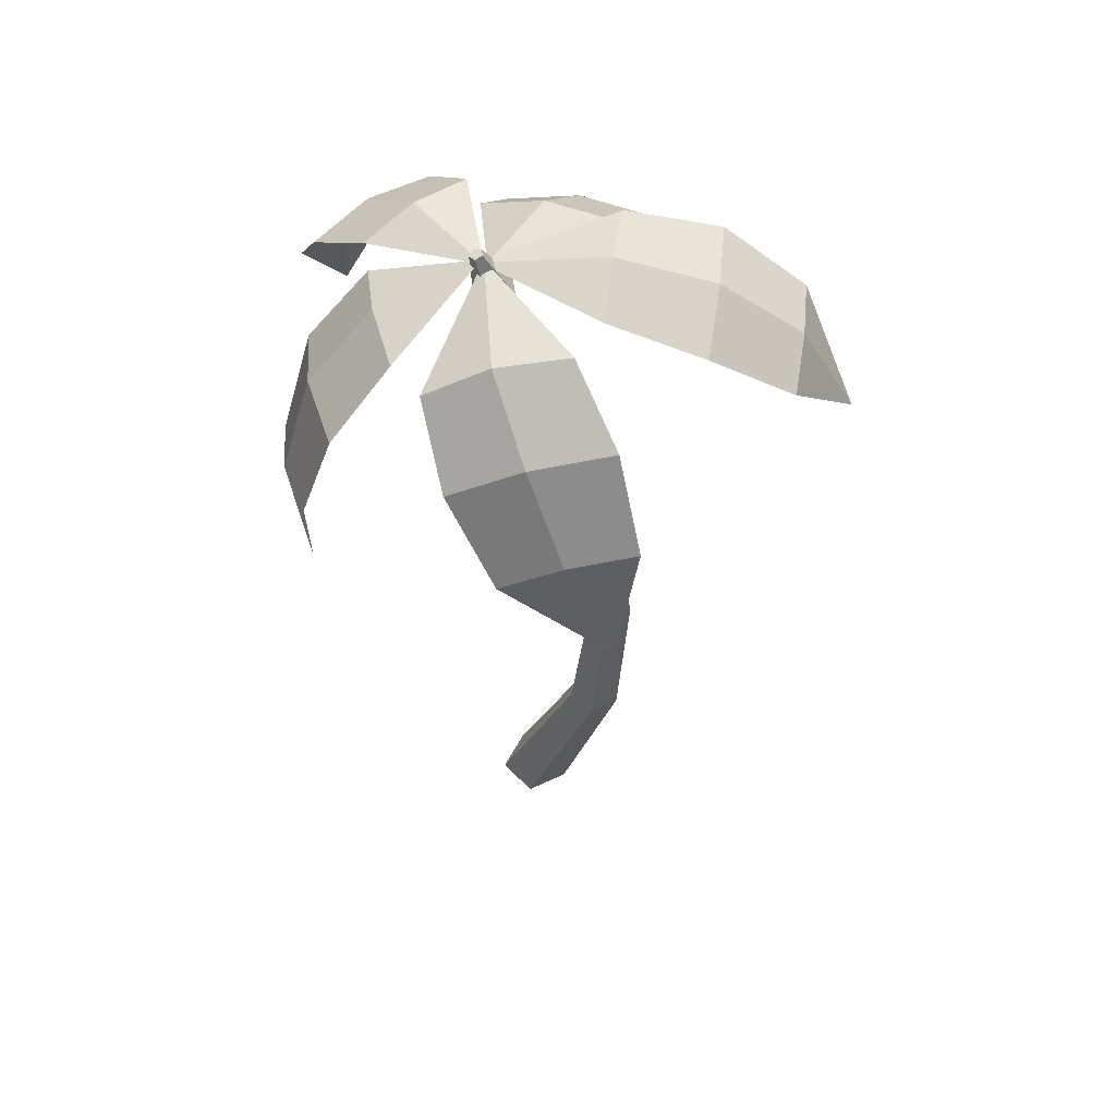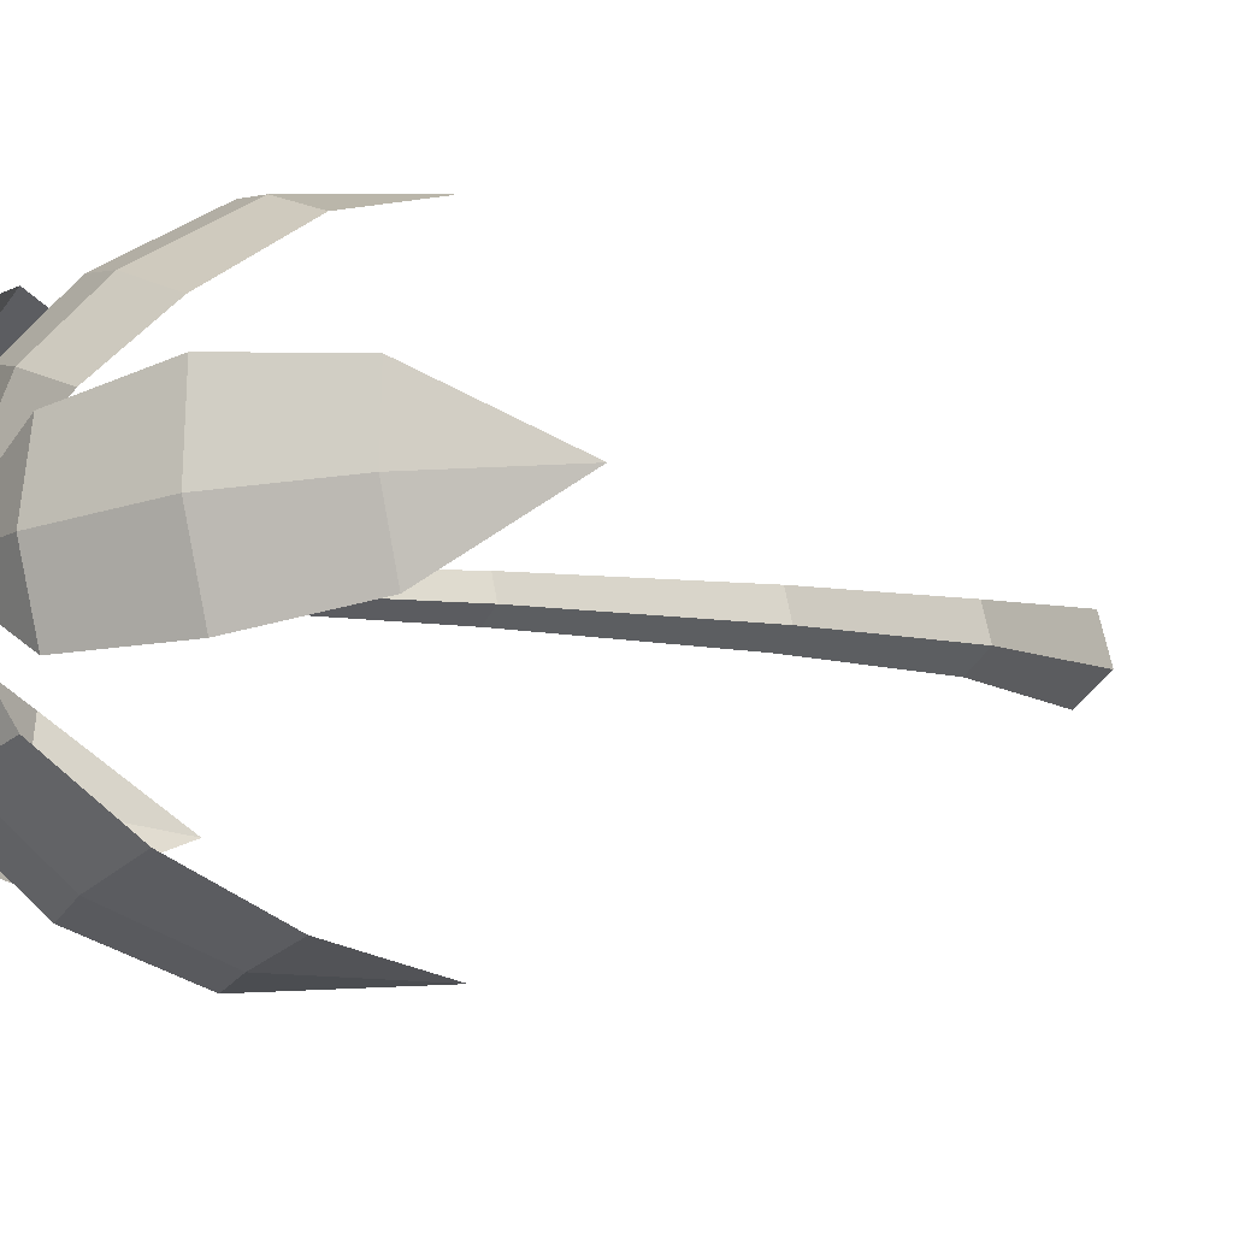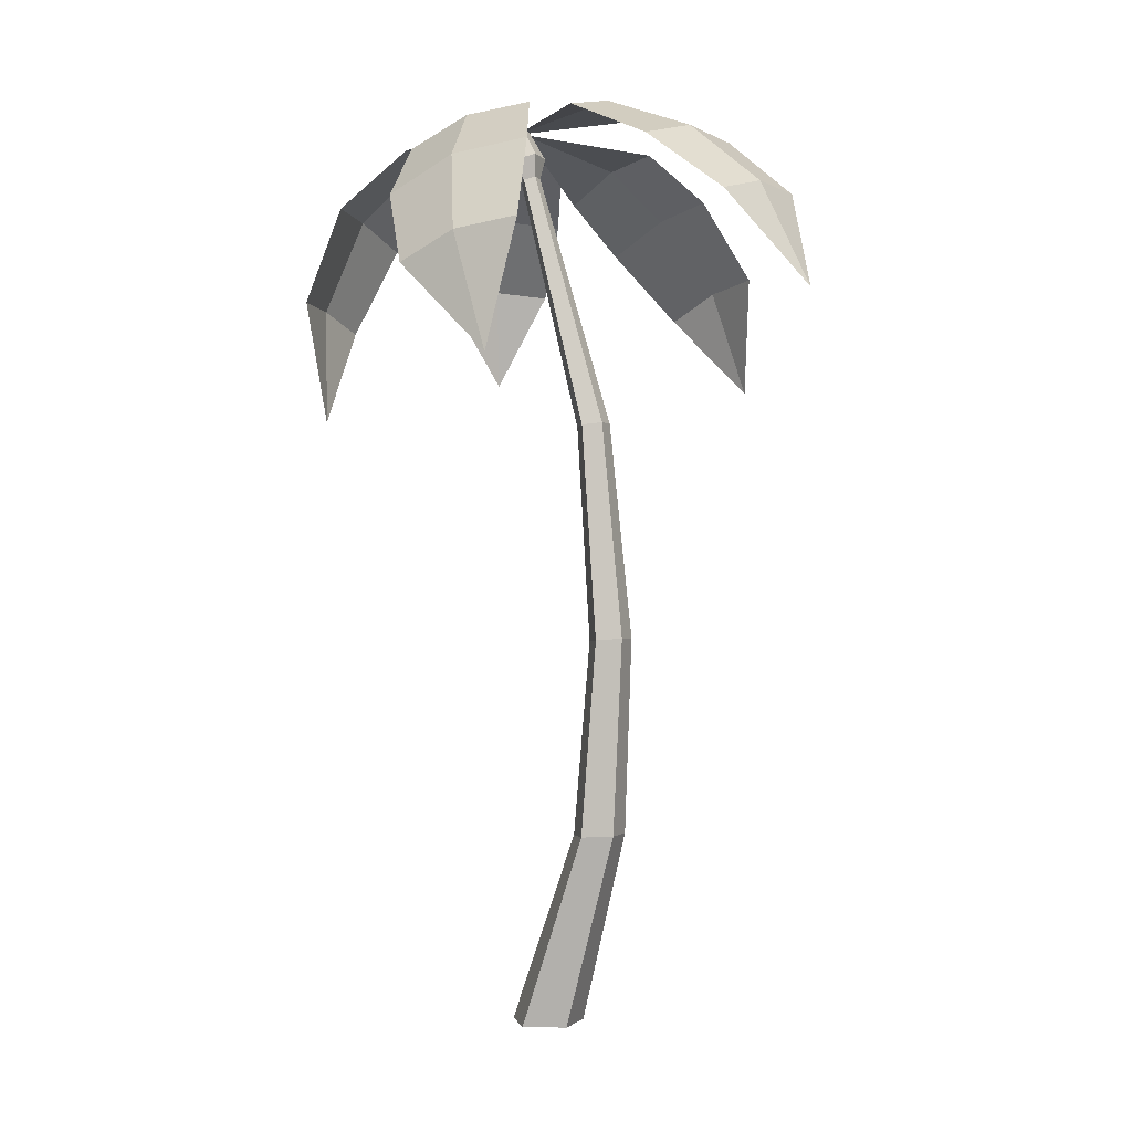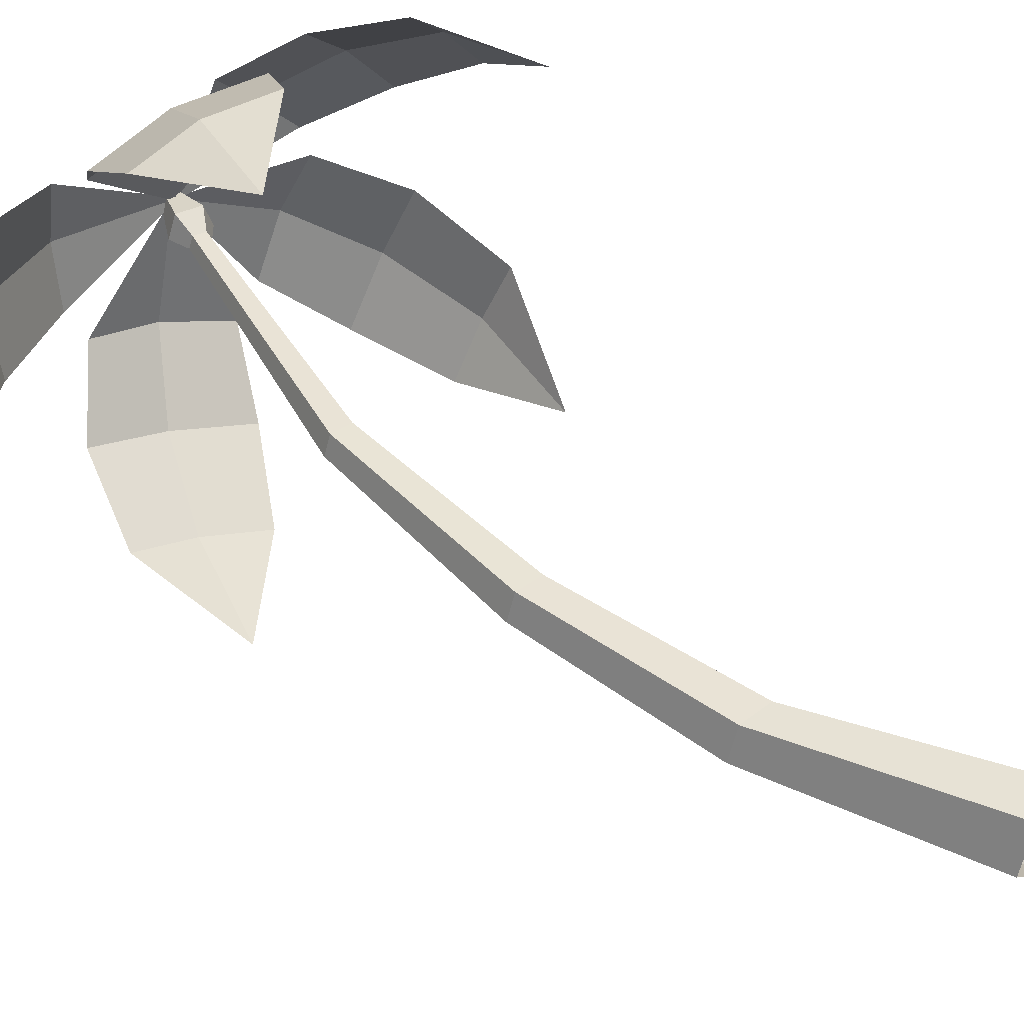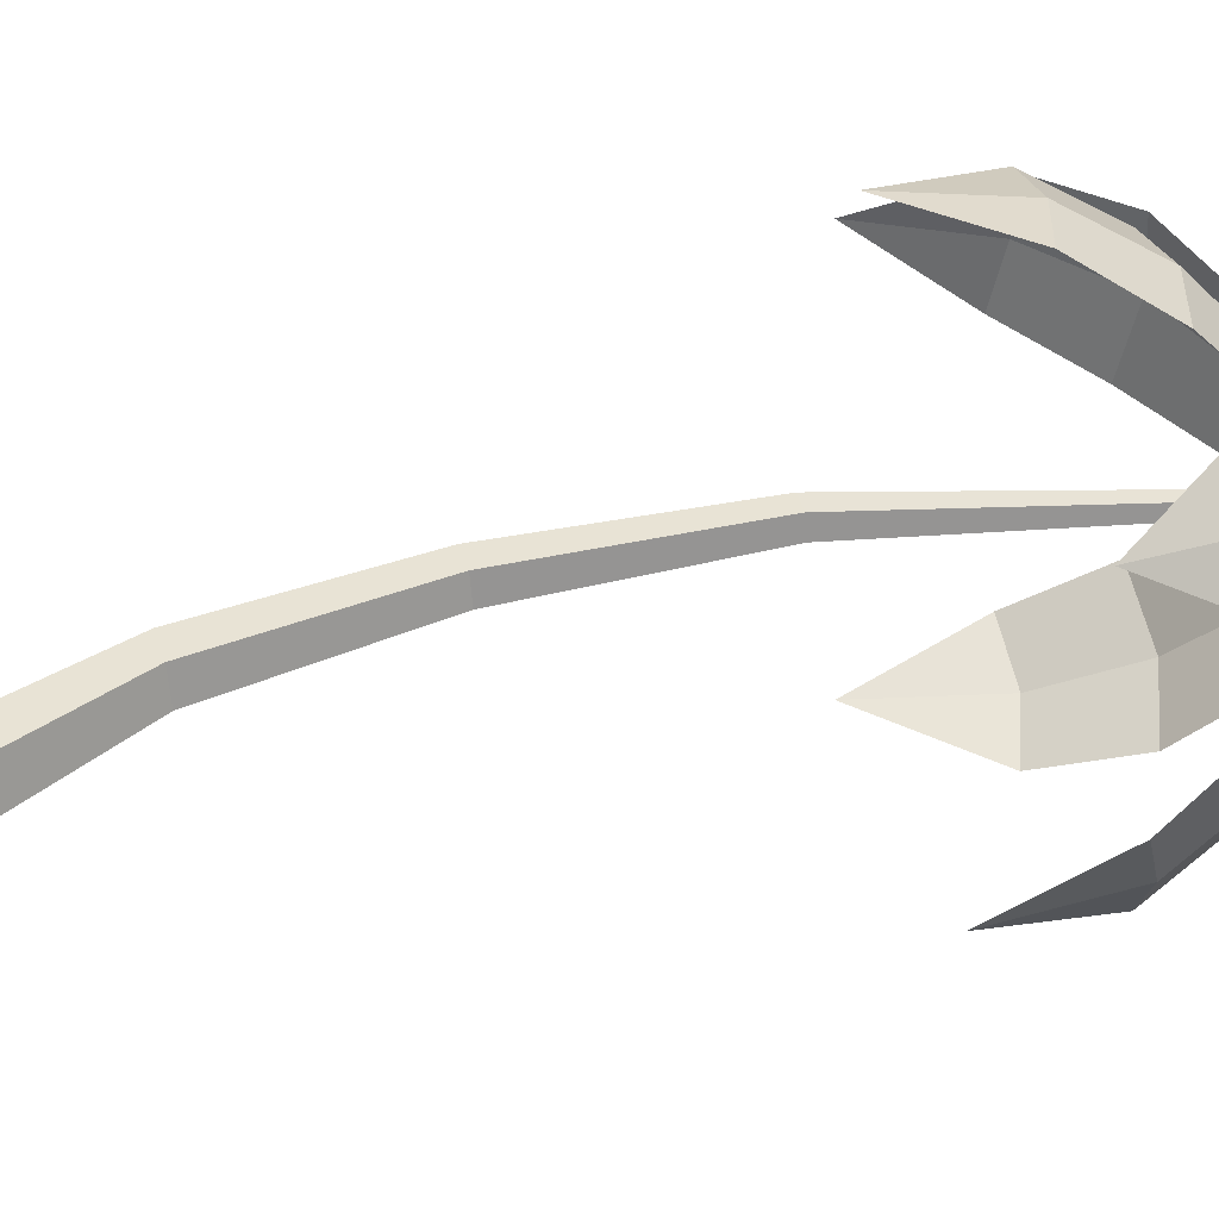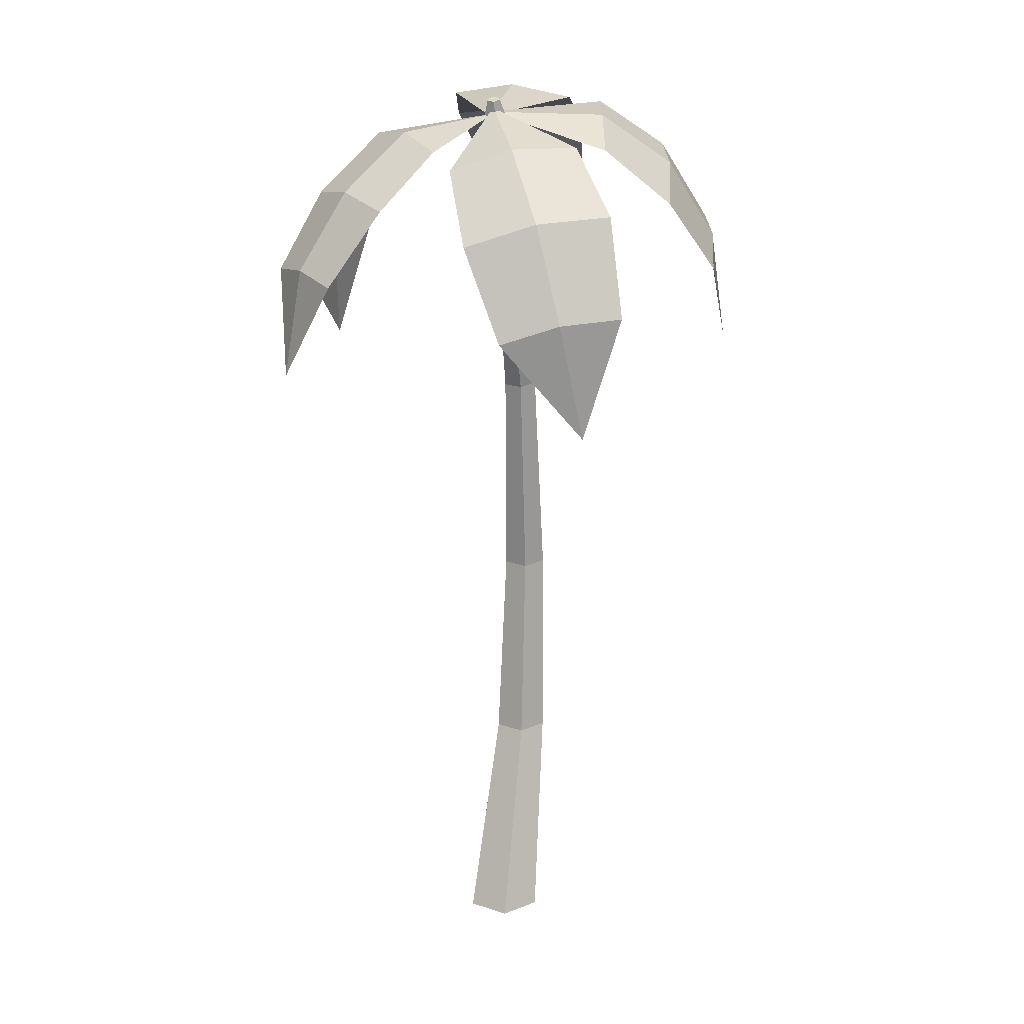
<metadata>
{"format":"obj","ext":"obj","renderer":"f3d","projection":"perspective","resolution":1024,"background":"white","views":[{"elev":57.3,"azim":-169.9,"up":"+Y"},{"elev":-4.9,"azim":-134.2,"up":"+Z"},{"elev":0.8,"azim":-139.2,"up":"+Y"},{"elev":43.7,"azim":-45.5,"up":"+Z"},{"elev":41.1,"azim":68.6,"up":"+Z"},{"elev":16.9,"azim":105.6,"up":"+Y"}]}
</metadata>
<code>
g Palm_Tree_s_03
v -0.3874 2.862 0.9692
v 0.03208 3.223 0.9675
v 0.1566 4.013 0.01575
v -0.5069 3.375 0.8408
v -0.2731 3.92 0.3928
v 0.2911 3.761 0.5255
v 0.01921 3.885 0.4758
v -0.2311 3.335 0.9262
v 0.2334 3.535 0.7673
v -0.4122 3.716 0.6155
v -0.08152 3.67 0.719
v 0.813 2.705 -0.5906
v 0.7753 3.235 -0.7487
v 0.1746 4.05 -0.005168
v 0.9706 3.135 -0.259
v 0.6438 3.82 0.05547
v 0.4348 3.913 -0.4578
v 0.5625 3.912 -0.2008
v 0.9041 3.217 -0.5084
v 0.6438 3.649 -0.6625
v 0.8778 3.528 -0.07591
v 0.7997 3.629 -0.3749
v -0.5144 2.933 -0.9681
v -0.587 3.486 -0.8526
v 0.1683 4.031 0.01188
v -0.05738 3.324 -0.9924
v 0.3025 3.89 -0.5577
v -0.2526 4.05 -0.4033
v 0.04267 4.018 -0.4813
v -0.3105 3.446 -0.9382
v -0.4656 3.841 -0.6576
v 0.1688 3.646 -0.825
v -0.1338 3.794 -0.761
v -1.302 3.232 0.1867
v -1.049 3.668 0.4111
v 0.1886 4.017 0.008727
v -1.074 3.636 -0.1151
v -0.3378 4.058 -0.2319
v -0.3154 4.067 0.3201
v -0.3178 4.112 0.04364
v -1.07 3.695 0.1465
v -0.7004 3.931 0.4246
v -0.7309 3.892 -0.2057
v -0.7258 3.966 0.1075
v 0.956 2.94 0.722
v 1.059 3.359 0.4746
v 0.1641 4.022 -0.002997
v 0.7335 3.374 0.8201
v 0.3327 3.941 0.4845
v 0.6702 3.902 0.1215
v 0.5086 3.967 0.304
v 0.911 3.402 0.6587
v 0.9288 3.674 0.28
v 0.5389 3.693 0.6939
v 0.7523 3.727 0.5012
v -0.3873 2.862 0.969
v 0.03207 3.223 0.9673
v 0.1566 4.013 0.0157
v -0.5068 3.375 0.8406
v -0.2731 3.919 0.3927
v 0.291 3.761 0.5254
v 0.01919 3.885 0.4758
v -0.2311 3.335 0.9261
v 0.2334 3.534 0.7671
v -0.4121 3.716 0.6154
v -0.08153 3.67 0.7189
v 0.8128 2.705 -0.5905
v 0.7751 3.235 -0.7486
v 0.1745 4.05 -0.005174
v 0.9704 3.135 -0.2589
v 0.6437 3.82 0.05545
v 0.4347 3.913 -0.4577
v 0.5624 3.912 -0.2008
v 0.9039 3.217 -0.5083
v 0.6437 3.649 -0.6625
v 0.8776 3.528 -0.07589
v 0.7996 3.629 -0.3749
v -0.5143 2.933 -0.968
v -0.587 3.486 -0.8525
v 0.1683 4.031 0.01189
v -0.05737 3.324 -0.9922
v 0.3024 3.89 -0.5576
v -0.2526 4.05 -0.4032
v 0.04265 4.018 -0.4812
v -0.3105 3.446 -0.9381
v -0.4656 3.84 -0.6575
v 0.1688 3.646 -0.8248
v -0.1338 3.794 -0.7608
v -1.302 3.232 0.1867
v -1.049 3.668 0.4111
v 0.1886 4.017 0.008731
v -1.074 3.635 -0.115
v -0.3378 4.058 -0.2318
v -0.3153 4.066 0.3201
v -0.3178 4.112 0.04364
v -1.069 3.695 0.1465
v -0.7003 3.931 0.4246
v -0.7308 3.892 -0.2056
v -0.7257 3.966 0.1075
v 0.9559 2.94 0.7219
v 1.059 3.359 0.4745
v 0.164 4.022 -0.003001
v 0.7334 3.374 0.82
v 0.3327 3.941 0.4845
v 0.6702 3.901 0.1215
v 0.5086 3.966 0.3039
v 0.9109 3.402 0.6586
v 0.9287 3.674 0.2799
v 0.5388 3.693 0.6938
v 0.7522 3.727 0.5011
v 0 0 -0.1673
v -0.1591 0 -0.05169
v -0.09832 0 0.1353
v 0.09832 0 0.1353
v 0.1591 0 -0.05169
v 0.08958 3.794 -0.05696
v 0.04858 3.808 -0.02565
v 0.06424 3.803 0.02502
v 0.1149 3.786 0.02502
v 0.1306 3.781 -0.02565
v -0.2373 0.8654 0.09231
v -0.2333 2.674 0.05299
v -0.206 2.67 -0.03225
v -0.1941 0.8631 -0.04154
v -0.4203 0.8755 -0.04154
v -0.3488 2.689 -0.03225
v -0.3215 2.686 0.05299
v -0.3771 0.8732 0.09231
v -0.2774 2.68 -0.08493
v -0.3072 0.8693 -0.1243
v 0.1214 3.882 -0.09823
v 0.03916 3.908 -0.03539
v 0.07059 3.898 0.06628
v 0.1723 3.865 0.06628
v 0.2037 3.855 -0.03539
v 0.1907 4.088 -0.04276
v 0.1639 4.097 -0.02229
v 0.1741 4.094 0.01081
v 0.2072 4.083 0.01081
v 0.2175 4.08 -0.02229
v -0.3166 1.729 0.07265
v -0.2813 1.726 -0.03689
v -0.4658 1.742 -0.03689
v -0.4306 1.739 0.07265
v -0.3736 1.734 -0.1046
f 3 5 7
f 1 2 8
f 11 7 5 10
f 9 6 7 11
f 6 3 7
f 4 1 8
f 2 9 11 8
f 8 11 10 4
f 14 16 18
f 12 13 19
f 22 18 16 21
f 20 17 18 22
f 17 14 18
f 15 12 19
f 13 20 22 19
f 19 22 21 15
f 25 27 29
f 23 24 30
f 33 29 27 32
f 31 28 29 33
f 28 25 29
f 26 23 30
f 24 31 33 30
f 30 33 32 26
f 36 38 40
f 34 35 41
f 44 40 38 43
f 42 39 40 44
f 39 36 40
f 37 34 41
f 35 42 44 41
f 41 44 43 37
f 47 49 51
f 45 46 52
f 55 51 49 54
f 53 50 51 55
f 50 47 51
f 48 45 52
f 46 53 55 52
f 52 55 54 48
f 62 60 58
f 63 57 56
f 65 60 62 66
f 66 62 61 64
f 62 58 61
f 63 56 59
f 63 66 64 57
f 59 65 66 63
f 73 71 69
f 74 68 67
f 76 71 73 77
f 77 73 72 75
f 73 69 72
f 74 67 70
f 74 77 75 68
f 70 76 77 74
f 84 82 80
f 85 79 78
f 87 82 84 88
f 88 84 83 86
f 84 80 83
f 85 78 81
f 85 88 86 79
f 81 87 88 85
f 95 93 91
f 96 90 89
f 98 93 95 99
f 99 95 94 97
f 95 91 94
f 96 89 92
f 96 99 97 90
f 92 98 99 96
f 106 104 102
f 107 101 100
f 109 104 106 110
f 110 106 105 108
f 106 102 105
f 107 100 103
f 107 110 108 101
f 103 109 110 107
f 123 120 119 122
f 127 118 117 126
f 129 116 120 123
f 122 119 118 127
f 126 117 116 129
f 112 125 130 111
f 143 126 129 145
f 114 121 128 113
f 141 122 127 144
f 111 130 124 115
f 145 129 123 142
f 113 128 125 112
f 144 127 126 143
f 115 124 121 114
f 142 123 122 141
f 120 135 134 119
f 118 133 132 117
f 116 131 135 120
f 119 134 133 118
f 117 132 131 116
f 133 138 137 132
f 131 136 140 135
f 134 139 138 133
f 132 137 136 131
f 135 140 139 134
f 138 139 140 136
f 137 138 136
f 124 142 141 121
f 128 144 143 125
f 130 145 142 124
f 121 141 144 128
f 125 143 145 130

</code>
